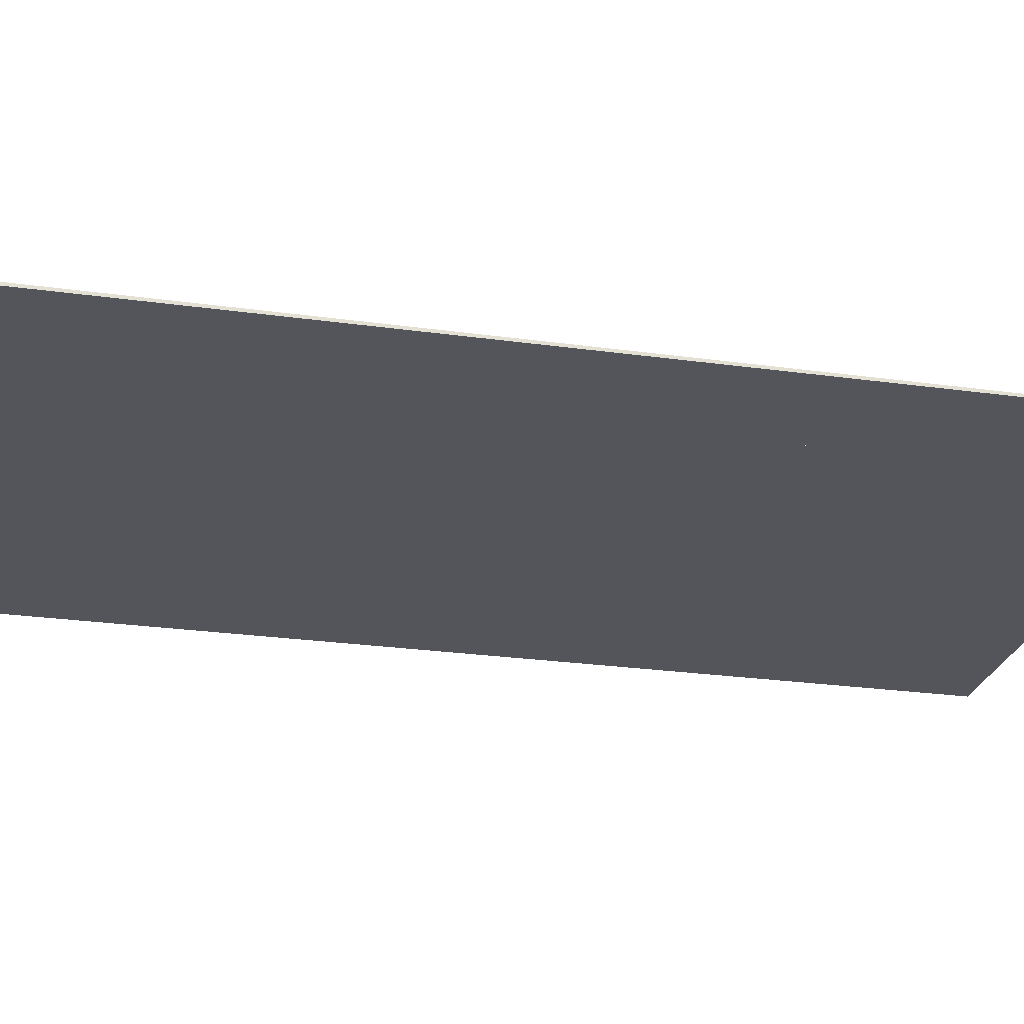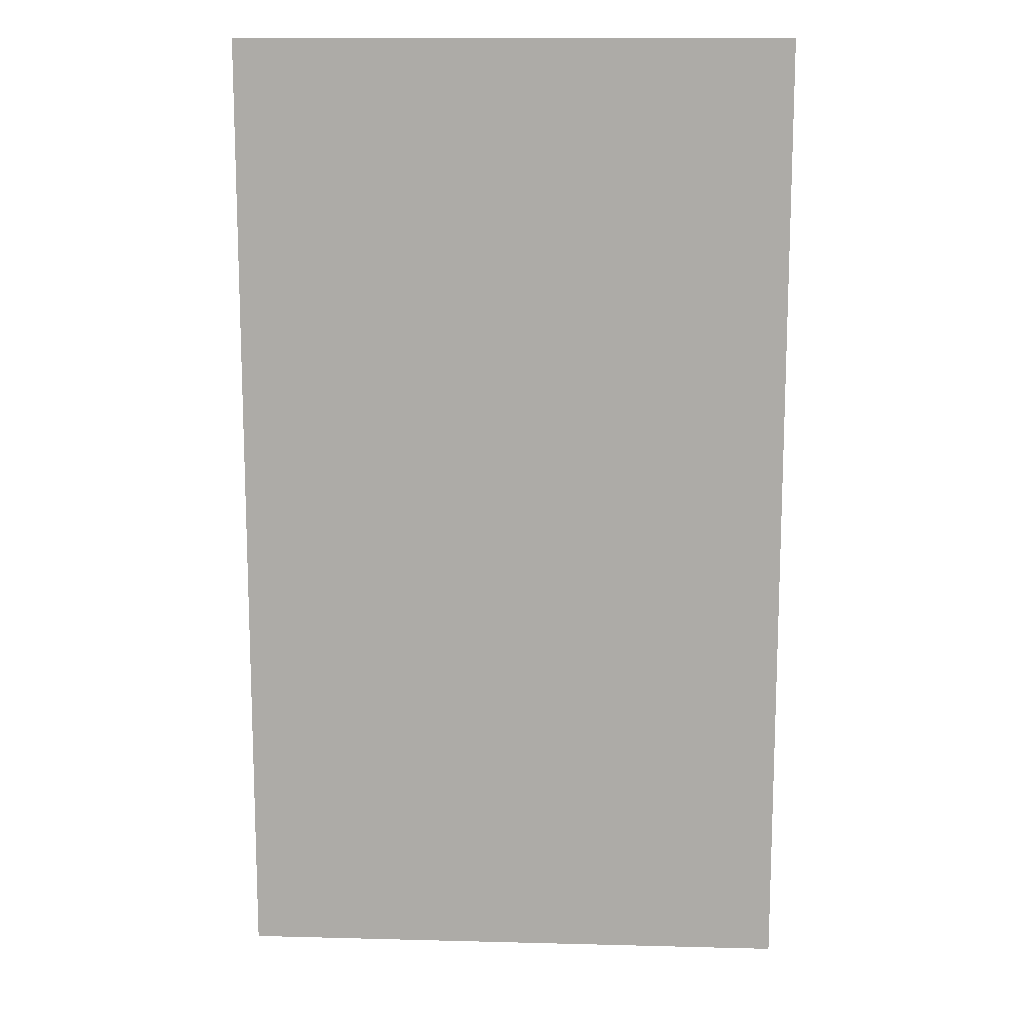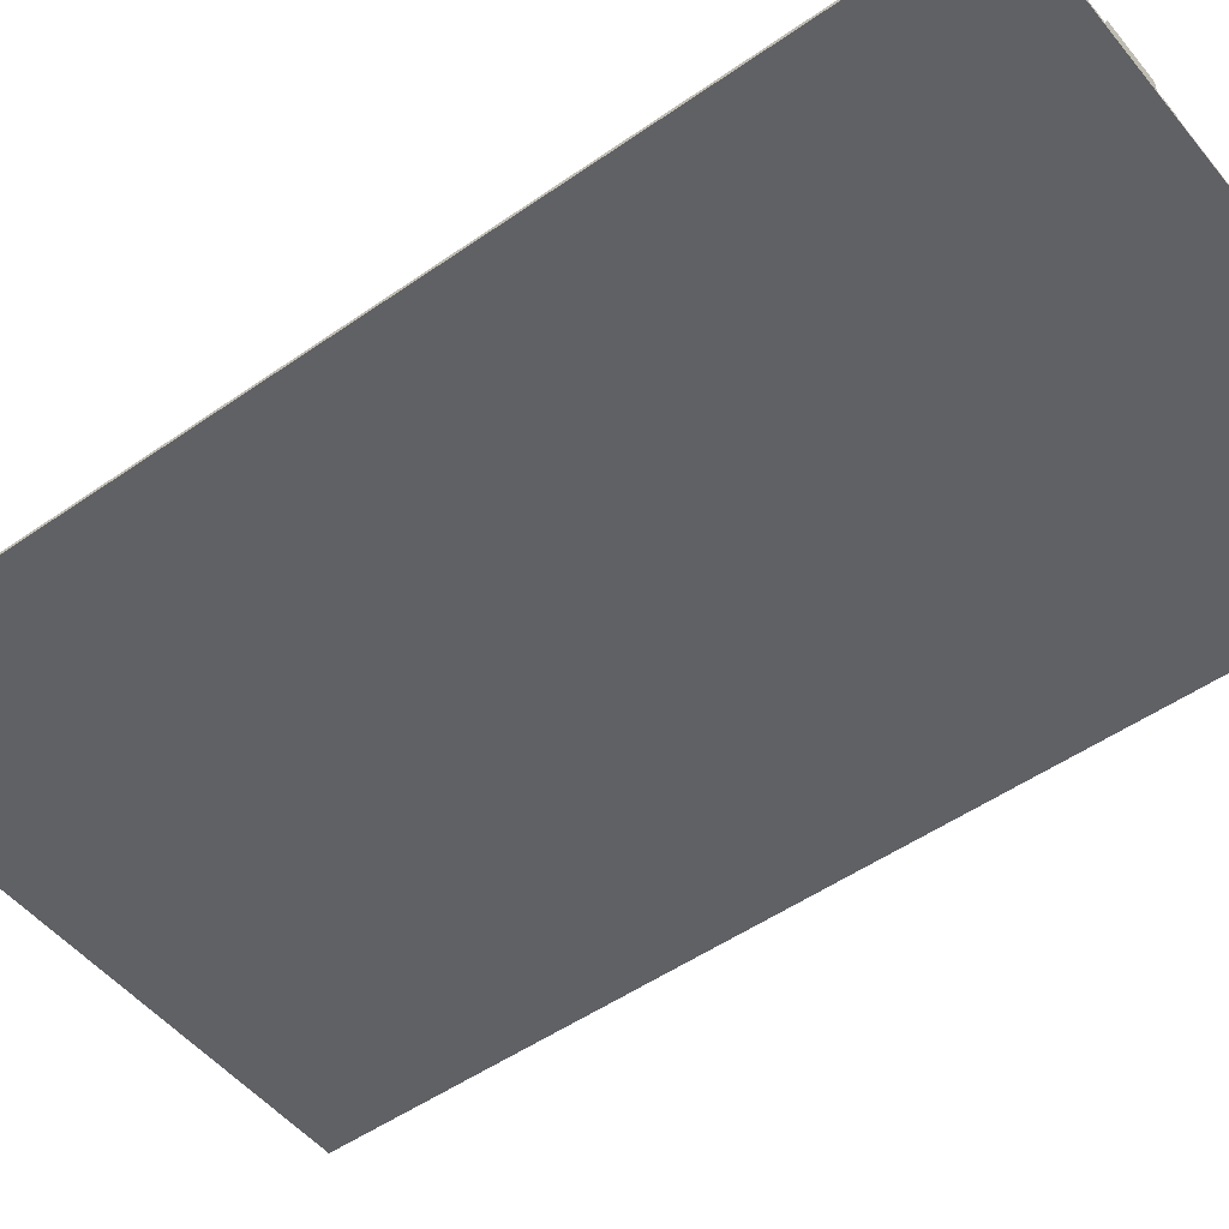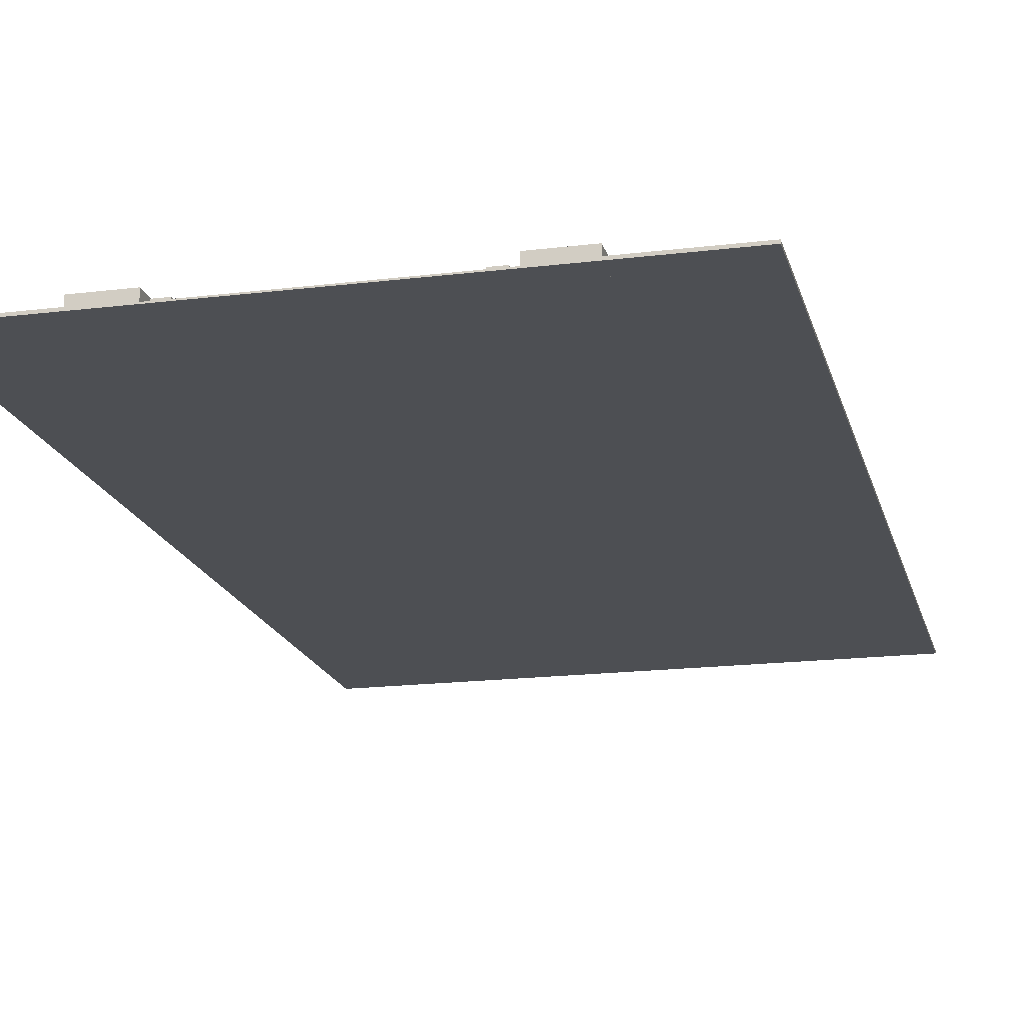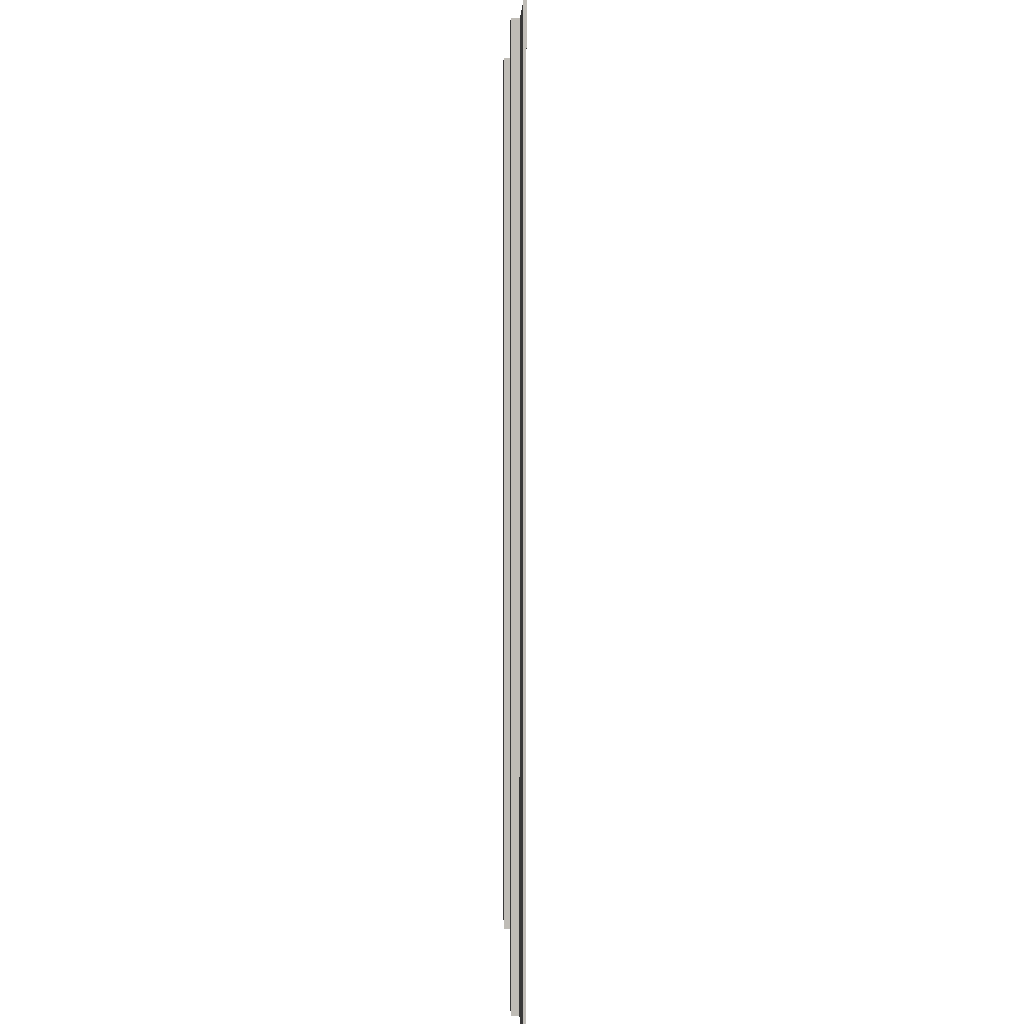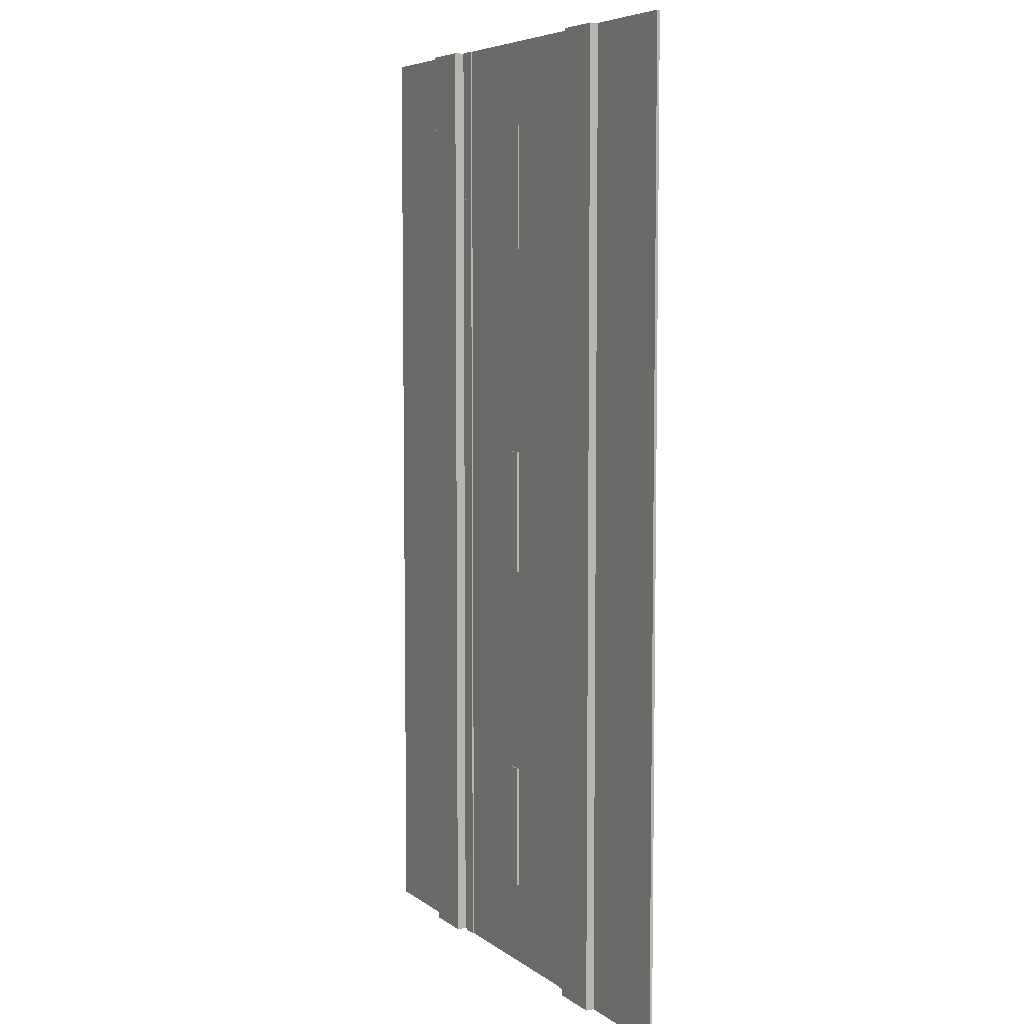
<metadata>
{"format":"obj","ext":"obj","renderer":"f3d","projection":"perspective","resolution":1024,"background":"white","views":[{"elev":-24.9,"azim":-102.9,"up":"+Y"},{"elev":13.0,"azim":3.4,"up":"+Z"},{"elev":-50.1,"azim":-52.4,"up":"+Y"},{"elev":-17.8,"azim":-166.4,"up":"+Y"},{"elev":5.3,"azim":-91.5,"up":"+Z"},{"elev":6.3,"azim":-117.3,"up":"+Z"}]}
</metadata>
<code>
o Mesh_0
v -1 -0.02 1.725
v -1 -0.02 1.725
v -1 -0.02 1.725
v -1 -0.01 1.725
v -1 -0.01 1.725
v -1 -0.01 1.725
v -1 -0.02 -1.725
v -1 -0.02 -1.725
v -1 -0.02 -1.725
v -1 -0.01 -1.725
v -1 -0.01 -1.725
v -1 -0.01 -1.725
v -0.615 -0.02 1.725
v -0.615 -0.02 1.725
v -0.615 -0.02 1.725
v -0.615 -0.01 1.725
v -0.615 -0.01 1.725
v -0.615 -0.01 1.725
v -0.615 -0.02 -1.725
v -0.615 -0.02 -1.725
v -0.615 -0.02 -1.725
v -0.615 -0.01 -1.725
v -0.615 -0.01 -1.725
v -0.615 -0.01 -1.725
v 0.615 -0.02 1.725
v 0.615 -0.02 1.725
v 0.615 -0.02 1.725
v 0.615 -0.01 1.725
v 0.615 -0.01 1.725
v 0.615 -0.01 1.725
v 0.615 -0.02 -1.725
v 0.615 -0.02 -1.725
v 0.615 -0.02 -1.725
v 0.615 -0.01 -1.725
v 0.615 -0.01 -1.725
v 0.615 -0.01 -1.725
v 1 -0.02 1.725
v 1 -0.02 1.725
v 1 -0.02 1.725
v 1 -0.01 1.725
v 1 -0.01 1.725
v 1 -0.01 1.725
v 1 -0.02 -1.725
v 1 -0.02 -1.725
v 1 -0.02 -1.725
v 1 -0.01 -1.725
v 1 -0.01 -1.725
v 1 -0.01 -1.725
f 5 2 13
f 13 16 5
f 1 4 10
f 10 7 1
f 14 3 8
f 8 19 14
f 18 15 21
f 21 24 18
f 6 17 22
f 22 11 6
f 9 12 23
f 23 20 9
f 47 44 33
f 33 36 47
f 45 48 42
f 42 39 45
f 27 32 43
f 43 38 27
f 34 31 25
f 25 28 34
f 41 46 35
f 35 30 41
f 37 40 29
f 29 26 37
o Mesh_1
v -0.615 -0.02 1.725
v -0.615 -0.02 1.725
v -0.615 0.02 1.725
v -0.615 -0.02 -1.725
v -0.435 -0.015 1.725
v -0.435 -0.015 1.725
v -0.435 0.02 1.725
v -0.435 -0.015 -1.725
v -0.41 -0.015 1.725
v -0.41 -0.015 1.725
v -0.41 -0.01 1.725
v -0.41 -0.015 -1.725
v -0.36 -0.015 1.725
v -0.36 -0.015 1.725
v -0.36 -0.01 1.725
v -0.36 -0.015 -1.725
v -0.025 -0.015 1.425
v -0.025 -0.015 0.975
v -0.025 -0.015 0.225
v -0.025 -0.015 -0.225
v -0.025 -0.015 -0.975
v -0.025 -0.015 -1.425
v 0.025 -0.015 1.425
v 0.025 -0.015 0.975
v 0.025 -0.015 0.225
v 0.025 -0.015 -0.225
v 0.025 -0.015 -0.975
v 0.025 -0.015 -1.425
v 0.36 -0.015 1.725
v 0.36 -0.015 1.725
v 0.36 -0.01 1.725
v 0.36 -0.015 -1.725
v 0.41 -0.015 1.725
v 0.41 -0.015 1.725
v 0.41 -0.01 1.725
v 0.41 -0.015 -1.725
v 0.435 -0.015 1.725
v 0.435 -0.015 1.725
v 0.435 0.02 1.725
v 0.435 -0.015 -1.725
v 0.615 -0.02 1.725
v 0.615 -0.02 1.725
v 0.615 0.02 1.725
v 0.615 -0.02 -1.725
f 51 50 54
f 54 55 51
f 58 54 50
f 50 62 58
f 59 58 62
f 62 63 59
f 78 62 50
f 50 90 78
f 82 78 90
f 90 86 82
f 86 90 91
f 91 87 86
f 82 79 78
f 82 83 79
f 92 89 49
f 49 52 92
f 73 72 80
f 77 80 72
f 72 73 67
f 67 66 72
f 72 71 77
f 61 77 71
f 71 65 61
f 61 65 66
f 66 64 61
f 64 66 67
f 67 68 64
f 64 68 69
f 69 70 64
f 80 64 70
f 70 76 80
f 80 76 75
f 75 74 80
f 80 74 73
f 68 74 75
f 75 69 68
f 53 57 60
f 60 56 53
f 88 84 81
f 81 85 88
o Mesh_2
v -0.615 -0.02 -1.725
v -0.615 0.02 -1.725
v -0.435 -0.015 -1.725
v -0.435 0.02 -1.725
v -0.41 -0.015 -1.725
v -0.41 -0.01 -1.725
v -0.36 -0.015 -1.725
v -0.36 -0.01 -1.725
v 0.36 -0.015 -1.725
v 0.36 -0.01 -1.725
v 0.41 -0.015 -1.725
v 0.41 -0.01 -1.725
v 0.435 -0.015 -1.725
v 0.435 0.02 -1.725
v 0.615 -0.02 -1.725
v 0.615 0.02 -1.725
f 103 105 107
f 107 101 103
f 104 103 101
f 101 102 104
f 99 101 107
f 107 93 99
f 97 99 93
f 93 95 97
f 95 93 94
f 94 96 95
f 97 100 99
f 97 98 100
f 108 107 105
f 105 106 108
o Mesh_3
v -0.615 -0.02 1.725
v -0.615 0.02 1.725
v -0.615 0.02 1.725
v -0.615 -0.02 -1.725
v -0.615 0.02 -1.725
v -0.615 0.02 -1.725
v -0.435 -0.015 1.725
v -0.435 0.02 1.725
v -0.435 0.02 1.725
v -0.435 -0.015 -1.725
v -0.435 0.02 -1.725
v -0.435 0.02 -1.725
v 0.435 -0.015 1.725
v 0.435 0.02 1.725
v 0.435 0.02 1.725
v 0.435 -0.015 -1.725
v 0.435 0.02 -1.725
v 0.435 0.02 -1.725
v 0.615 -0.02 1.725
v 0.615 0.02 1.725
v 0.615 0.02 1.725
v 0.615 -0.02 -1.725
v 0.615 0.02 -1.725
v 0.615 0.02 -1.725
f 132 129 127
f 127 130 132
f 123 128 131
f 131 126 123
f 122 125 124
f 124 121 122
f 112 109 110
f 110 113 112
f 119 114 111
f 111 116 119
f 120 117 115
f 115 118 120
o Mesh_4
v -0.41 -0.015 1.725
v -0.41 -0.01 1.725
v -0.41 -0.01 1.725
v -0.41 -0.015 -1.725
v -0.41 -0.01 -1.725
v -0.41 -0.01 -1.725
v -0.36 -0.015 1.725
v -0.36 -0.01 1.725
v -0.36 -0.01 1.725
v -0.36 -0.015 -1.725
v -0.36 -0.01 -1.725
v -0.36 -0.01 -1.725
v 0.36 -0.015 1.725
v 0.36 -0.01 1.725
v 0.36 -0.01 1.725
v 0.36 -0.015 -1.725
v 0.36 -0.01 -1.725
v 0.36 -0.01 -1.725
v 0.41 -0.015 1.725
v 0.41 -0.01 1.725
v 0.41 -0.01 1.725
v 0.41 -0.015 -1.725
v 0.41 -0.01 -1.725
v 0.41 -0.01 -1.725
f 156 153 151
f 151 154 156
f 152 155 150
f 150 147 152
f 146 149 148
f 148 145 146
f 134 137 136
f 136 133 134
f 143 138 135
f 135 140 143
f 142 144 141
f 141 139 142
o Mesh_5
v -0.025 -0.015 1.425
v -0.025 -0.015 1.425
v -0.025 -0.01 1.425
v -0.025 -0.01 1.425
v -0.025 -0.01 1.425
v -0.025 -0.015 0.975
v -0.025 -0.015 0.975
v -0.025 -0.01 0.975
v -0.025 -0.01 0.975
v -0.025 -0.01 0.975
v -0.025 -0.015 0.225
v -0.025 -0.015 0.225
v -0.025 -0.01 0.225
v -0.025 -0.01 0.225
v -0.025 -0.01 0.225
v -0.025 -0.015 -0.225
v -0.025 -0.015 -0.225
v -0.025 -0.01 -0.225
v -0.025 -0.01 -0.225
v -0.025 -0.01 -0.225
v -0.025 -0.015 -0.975
v -0.025 -0.015 -0.975
v -0.025 -0.01 -0.975
v -0.025 -0.01 -0.975
v -0.025 -0.01 -0.975
v -0.025 -0.015 -1.425
v -0.025 -0.015 -1.425
v -0.025 -0.01 -1.425
v -0.025 -0.01 -1.425
v -0.025 -0.01 -1.425
v 0.025 -0.015 1.425
v 0.025 -0.015 1.425
v 0.025 -0.01 1.425
v 0.025 -0.01 1.425
v 0.025 -0.01 1.425
v 0.025 -0.015 0.975
v 0.025 -0.015 0.975
v 0.025 -0.01 0.975
v 0.025 -0.01 0.975
v 0.025 -0.01 0.975
v 0.025 -0.015 0.225
v 0.025 -0.015 0.225
v 0.025 -0.01 0.225
v 0.025 -0.01 0.225
v 0.025 -0.01 0.225
v 0.025 -0.015 -0.225
v 0.025 -0.015 -0.225
v 0.025 -0.01 -0.225
v 0.025 -0.01 -0.225
v 0.025 -0.01 -0.225
v 0.025 -0.015 -0.975
v 0.025 -0.015 -0.975
v 0.025 -0.01 -0.975
v 0.025 -0.01 -0.975
v 0.025 -0.01 -0.975
v 0.025 -0.015 -1.425
v 0.025 -0.015 -1.425
v 0.025 -0.01 -1.425
v 0.025 -0.01 -1.425
v 0.025 -0.01 -1.425
f 190 161 158
f 158 187 190
f 160 189 195
f 195 166 160
f 157 159 164
f 164 162 157
f 196 191 188
f 188 193 196
f 194 192 163
f 163 165 194
f 214 212 183
f 183 185 214
f 208 213 216
f 216 211 208
f 184 182 177
f 177 179 184
f 215 186 181
f 181 210 215
f 209 180 178
f 178 207 209
f 170 168 197
f 197 199 170
f 167 169 174
f 174 172 167
f 206 201 198
f 198 203 206
f 171 200 204
f 204 175 171
f 176 205 202
f 202 173 176

</code>
